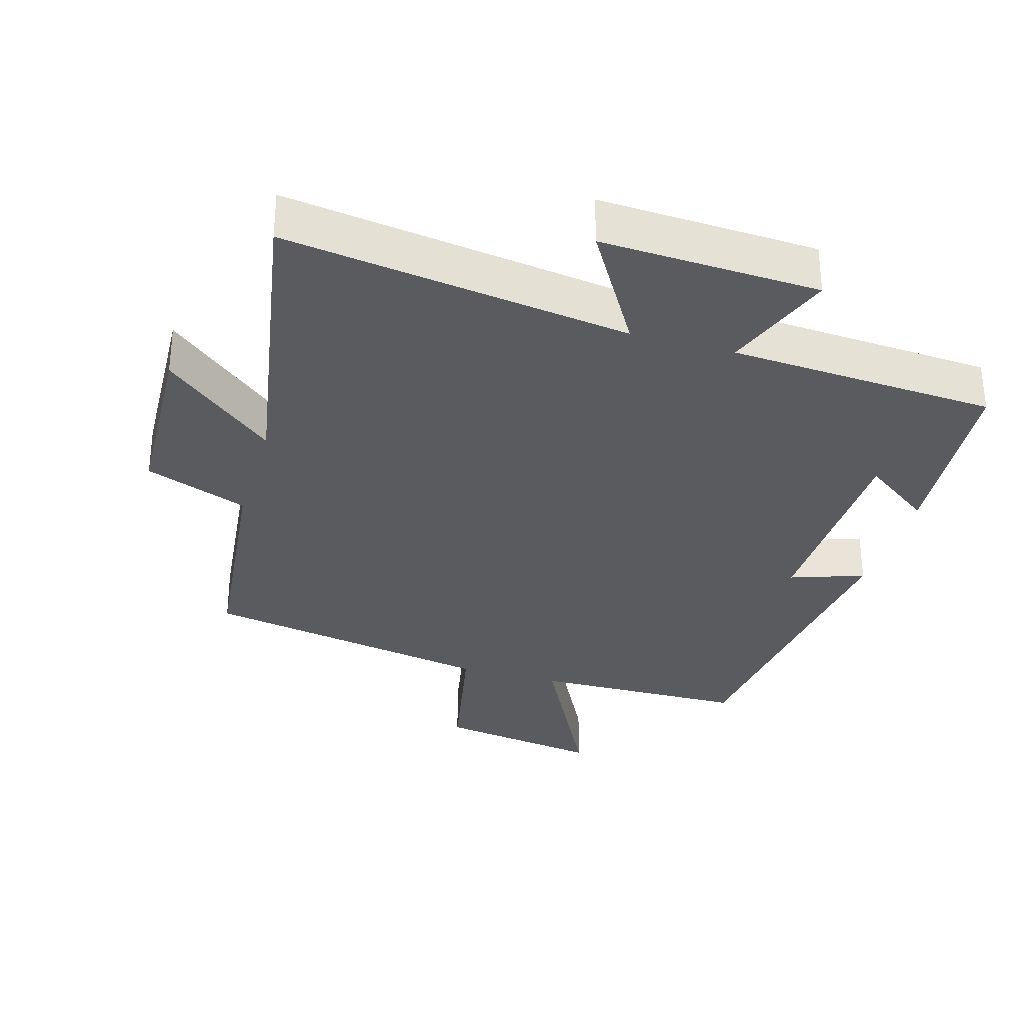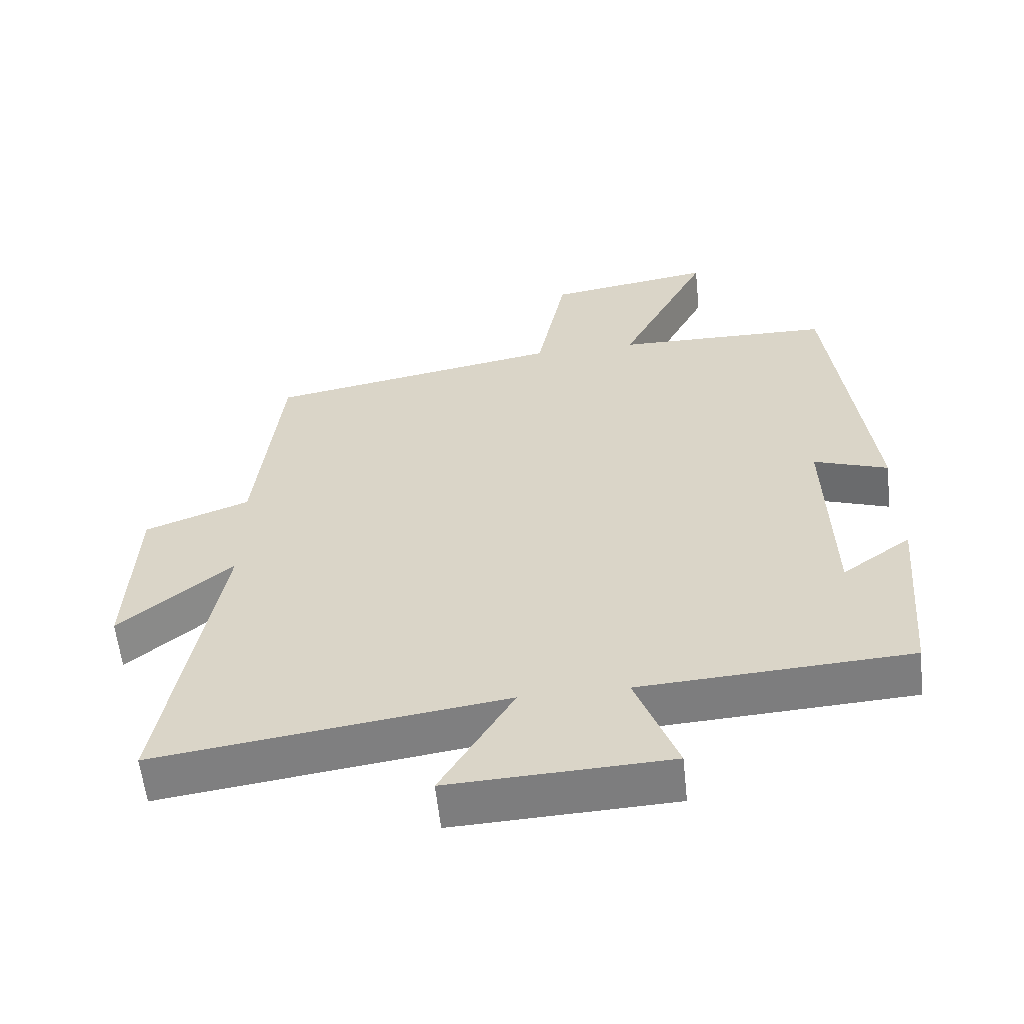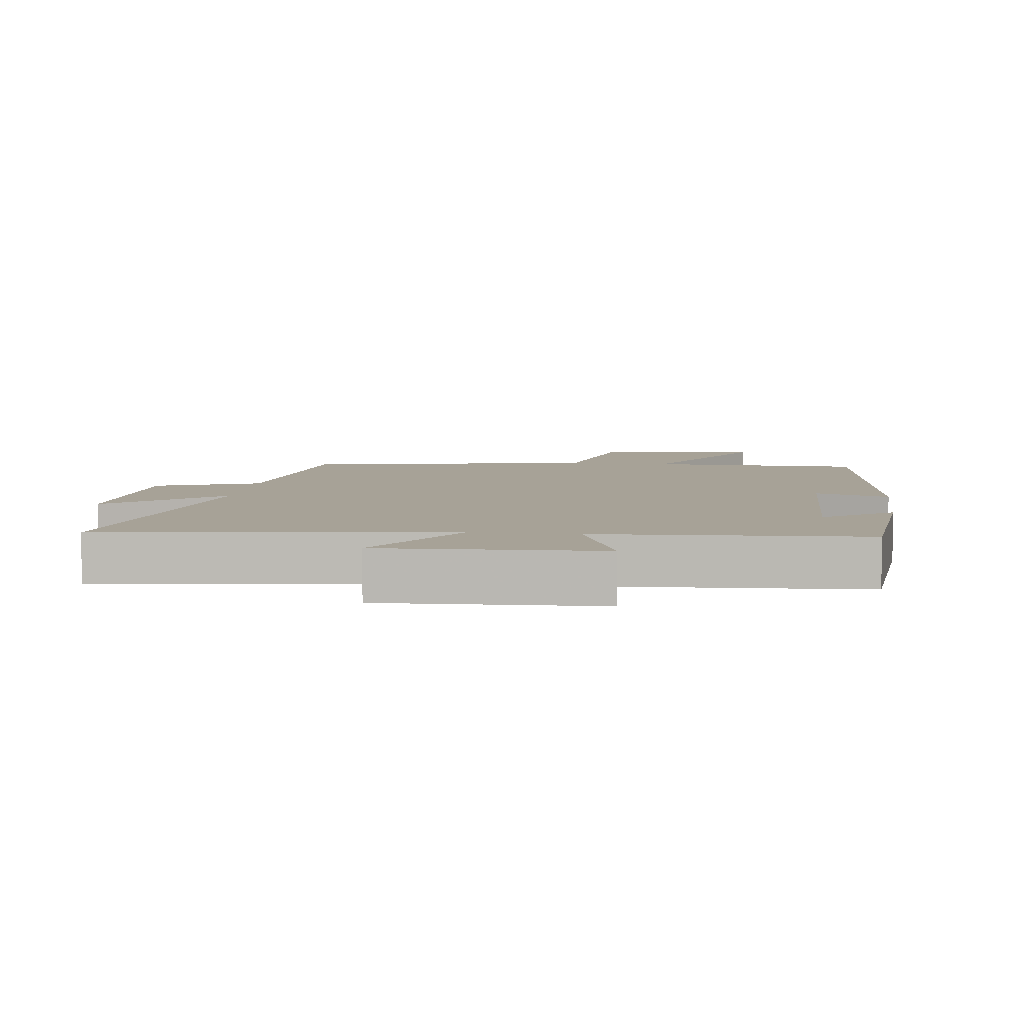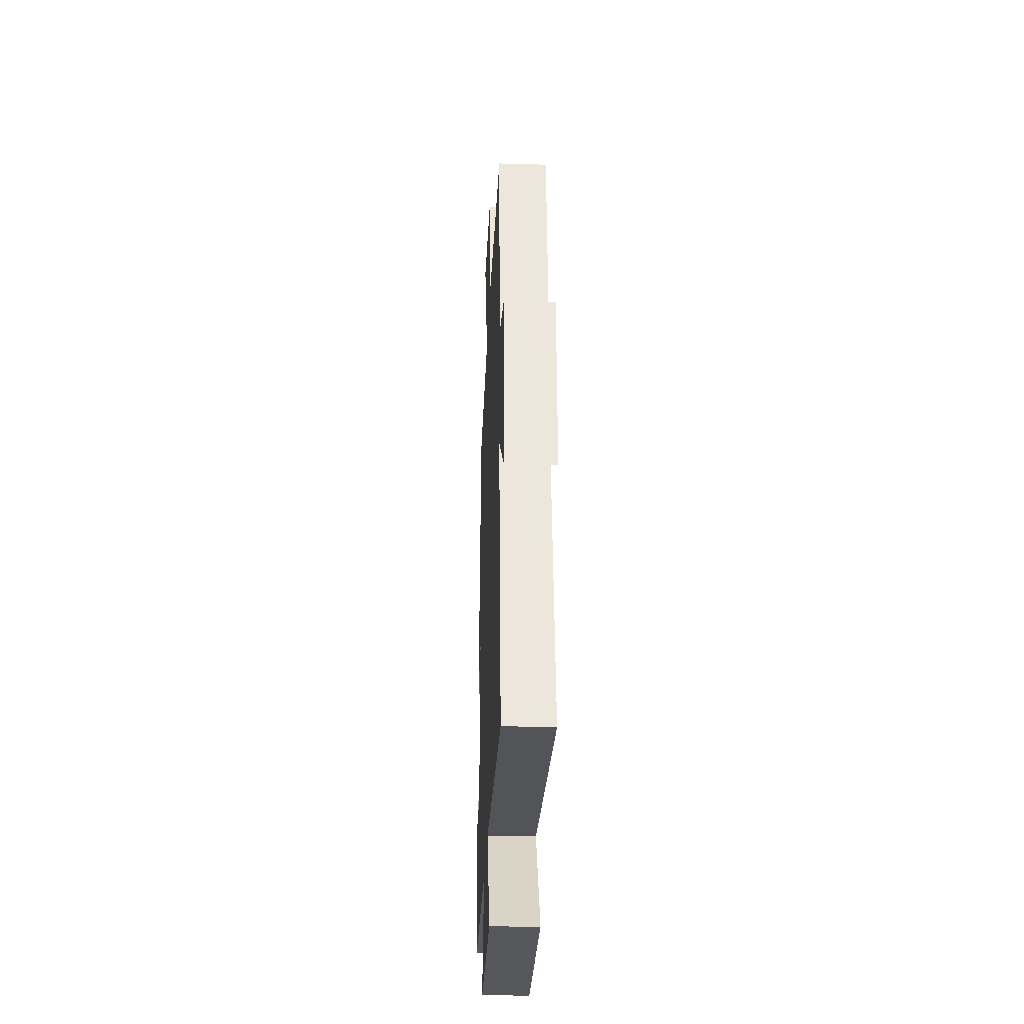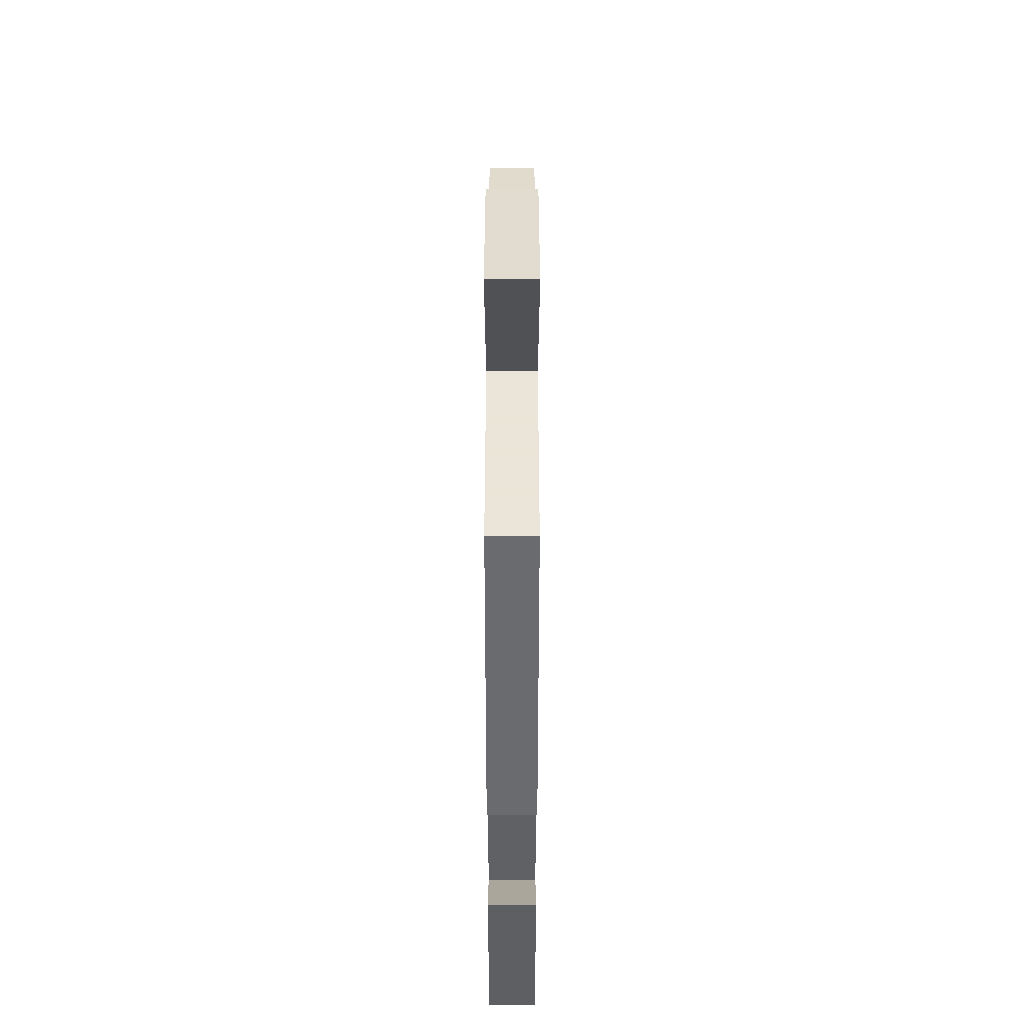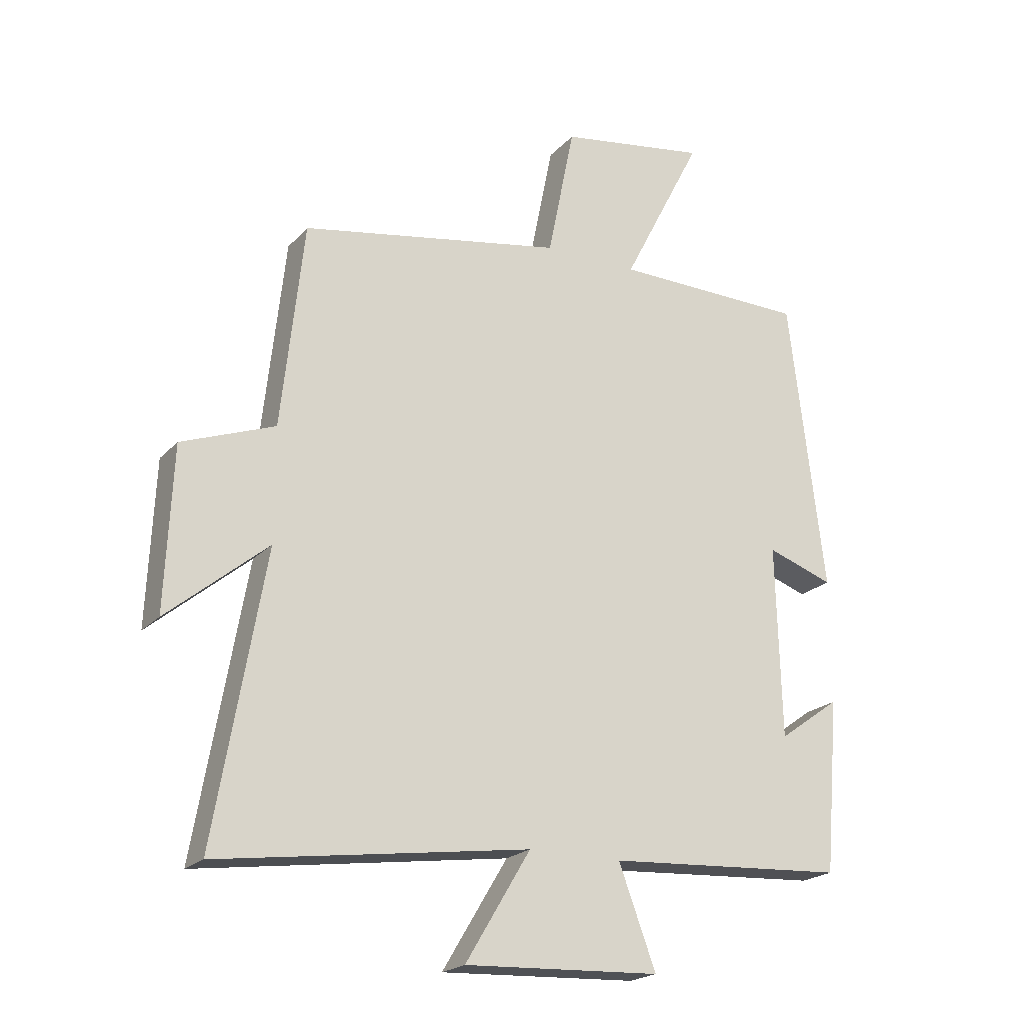
<metadata>
{"format":"obj","ext":"obj","renderer":"f3d","projection":"perspective","resolution":1024,"background":"white","views":[{"elev":-32.1,"azim":163.7,"up":"+Y"},{"elev":-58.6,"azim":-174.0,"up":"+Z"},{"elev":6.6,"azim":-172.5,"up":"+Y"},{"elev":-31.0,"azim":87.6,"up":"+Z"},{"elev":43.4,"azim":-90.0,"up":"+Z"},{"elev":-21.0,"azim":150.5,"up":"+Z"}]}
</metadata>
<code>
v 0.463 0.07 0.423
v 0.5 0.07 0.085
v 0.653 0.07 0.028
v 0.665 0.07 -0.238
v 0.5 0.07 -0.101
v 0.582 0.07 -0.57
v 0.072 0.07 -0.5
v 0.179 0.07 -0.678
v -0.143 0.07 -0.664
v -0.082 0.07 -0.5
v -0.476 0.07 -0.477
v -0.5 0.07 -0.193
v -0.399 0.07 -0.265
v -0.391 0.07 0.051
v -0.5 0.07 0.013
v -0.442 0.07 0.494
v -0.125 0.07 0.5
v -0.257 0.07 0.758
v -0.013 0.07 0.72
v 0.031 0.07 0.5
v 0.463 0 0.423
v 0.5 0 0.085
v 0.653 0 0.028
v 0.665 0 -0.238
v 0.5 0 -0.101
v 0.582 0 -0.57
v 0.072 0 -0.5
v 0.179 0 -0.678
v -0.143 0 -0.664
v -0.082 0 -0.5
v -0.476 0 -0.477
v -0.5 0 -0.193
v -0.399 0 -0.265
v -0.391 0 0.051
v -0.5 0 0.013
v -0.442 0 0.494
v -0.125 0 0.5
v -0.257 0 0.758
v -0.013 0 0.72
v 0.031 0 0.5
f 17 18 19 20
f 17 20 1 2
f 14 15 16 17
f 13 14 17 2
f 10 11 12 13
f 10 13 2 3
f 7 8 9 10
f 5 6 7
f 5 7 10
f 3 4 5
f 3 5 10
f 40 39 38 37
f 22 21 40 37
f 37 36 35 34
f 22 37 34 33
f 33 32 31 30
f 23 22 33 30
f 30 29 28 27
f 27 26 25
f 30 27 25
f 25 24 23
f 30 25 23
f 1 21 22 2
f 2 22 23 3
f 3 23 24 4
f 4 24 25 5
f 5 25 26 6
f 6 26 27 7
f 7 27 28 8
f 8 28 29 9
f 9 29 30 10
f 10 30 31 11
f 11 31 32 12
f 12 32 33 13
f 13 33 34 14
f 14 34 35 15
f 15 35 36 16
f 16 36 37 17
f 17 37 38 18
f 18 38 39 19
f 19 39 40 20
f 20 40 21 1

</code>
